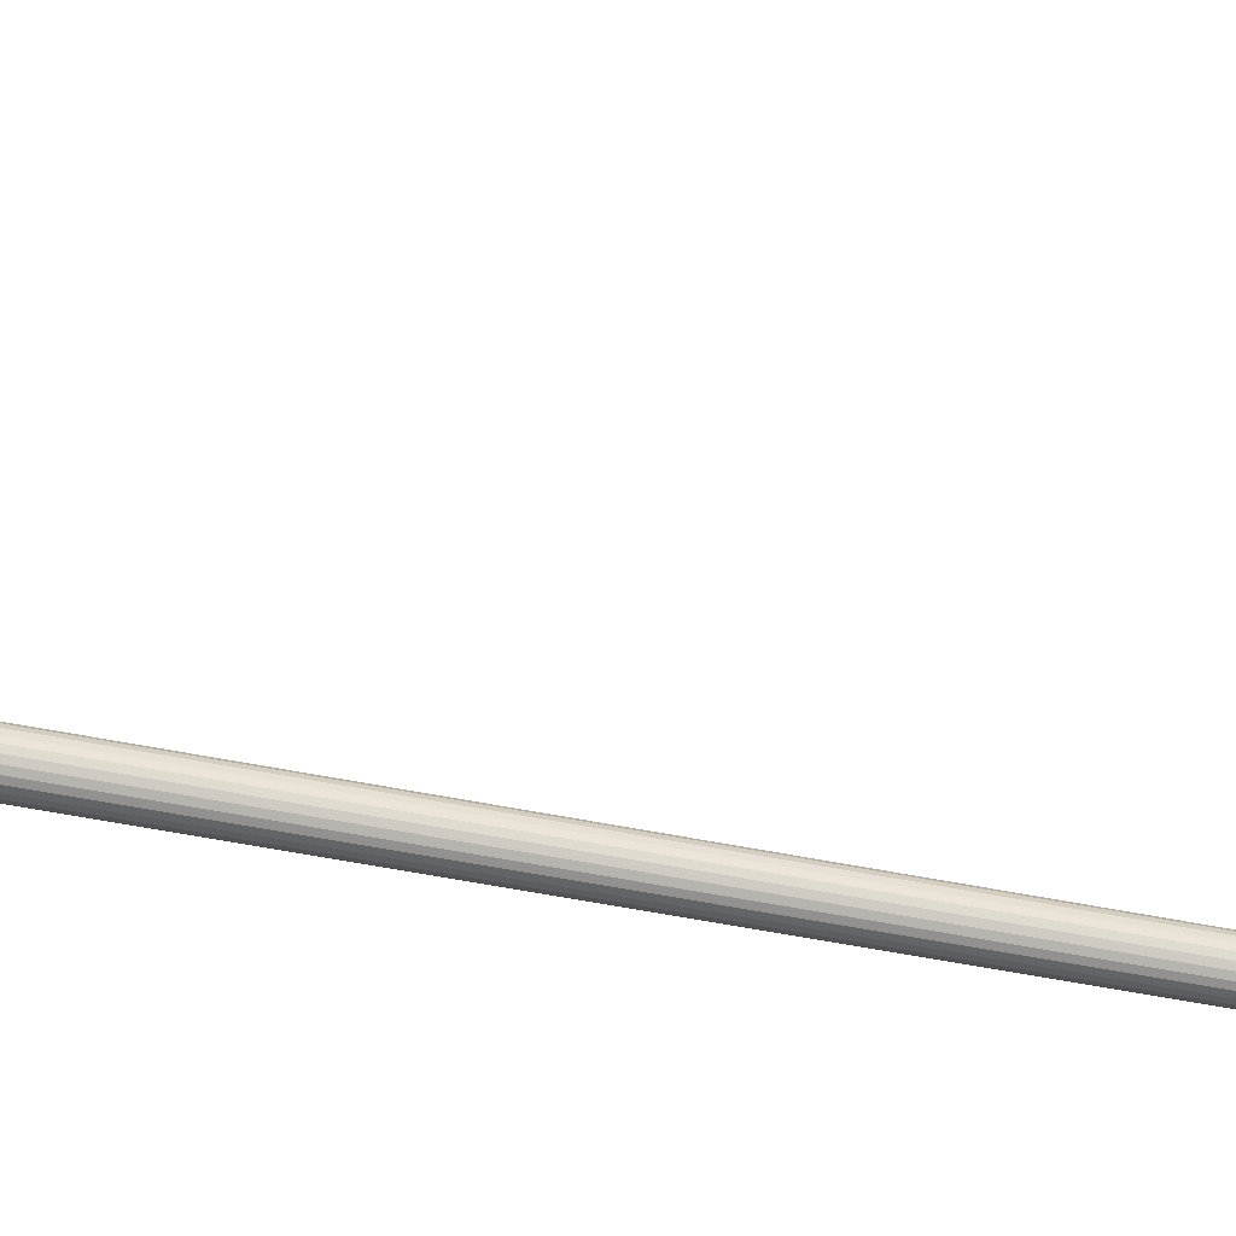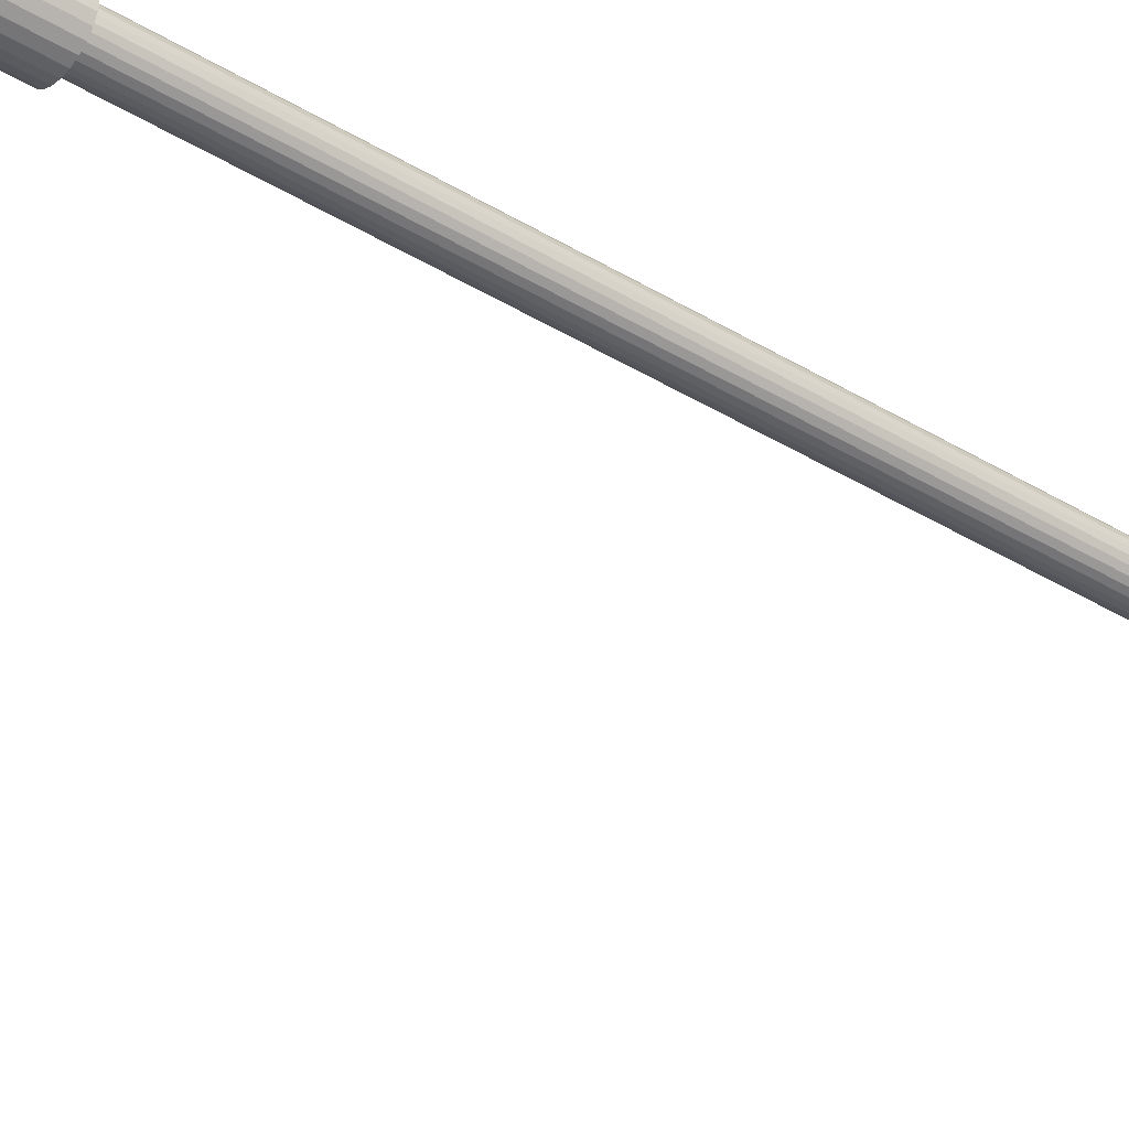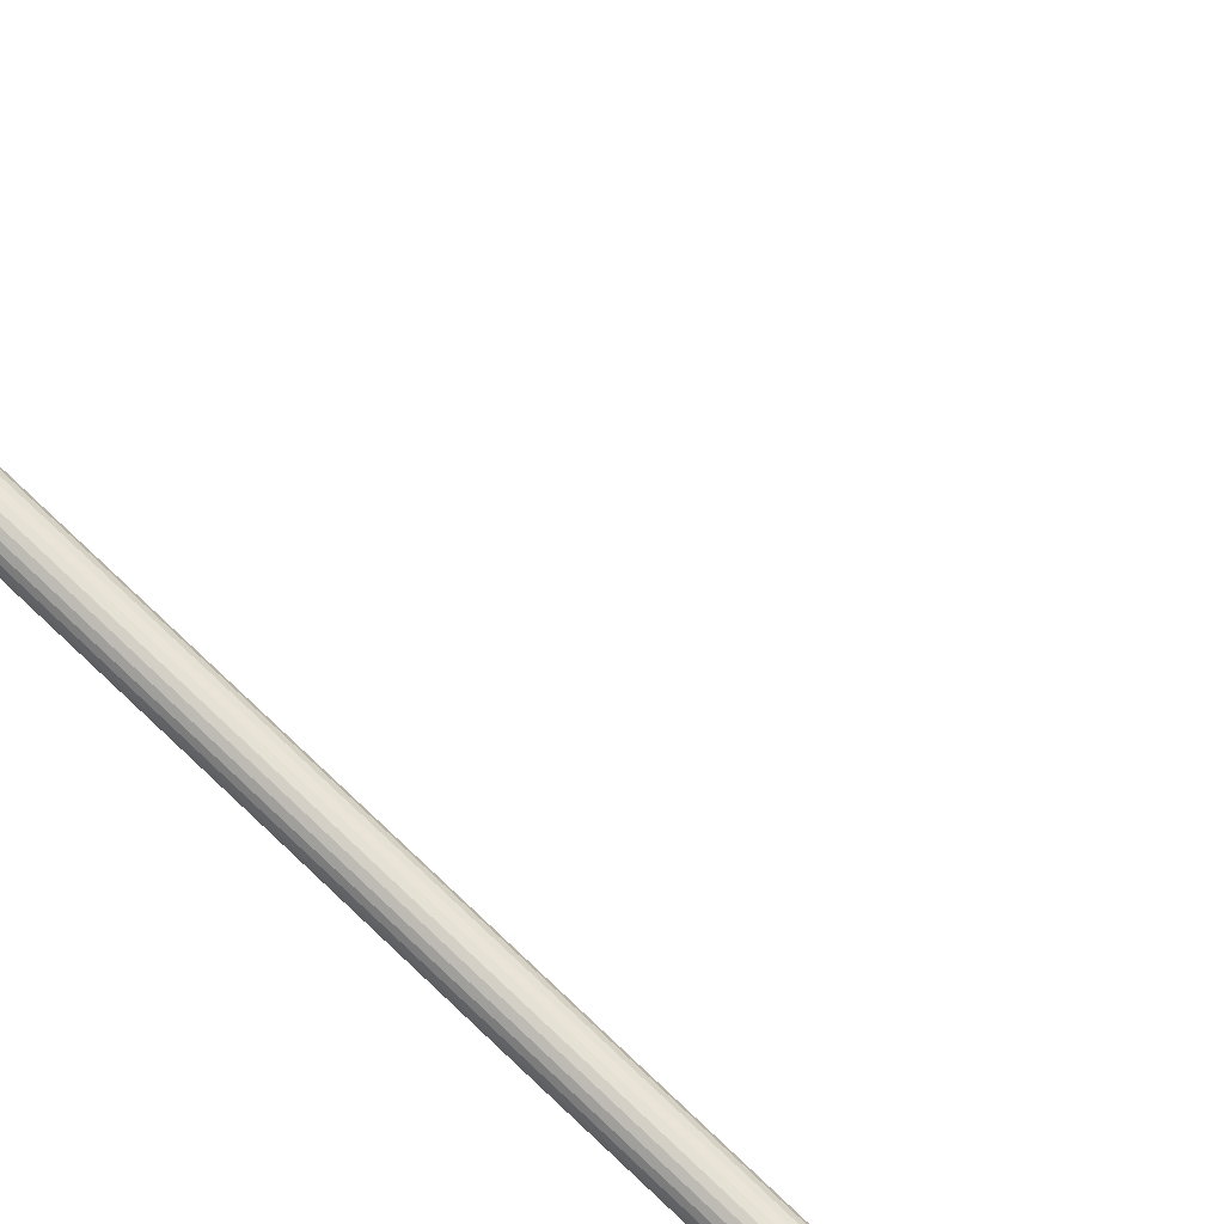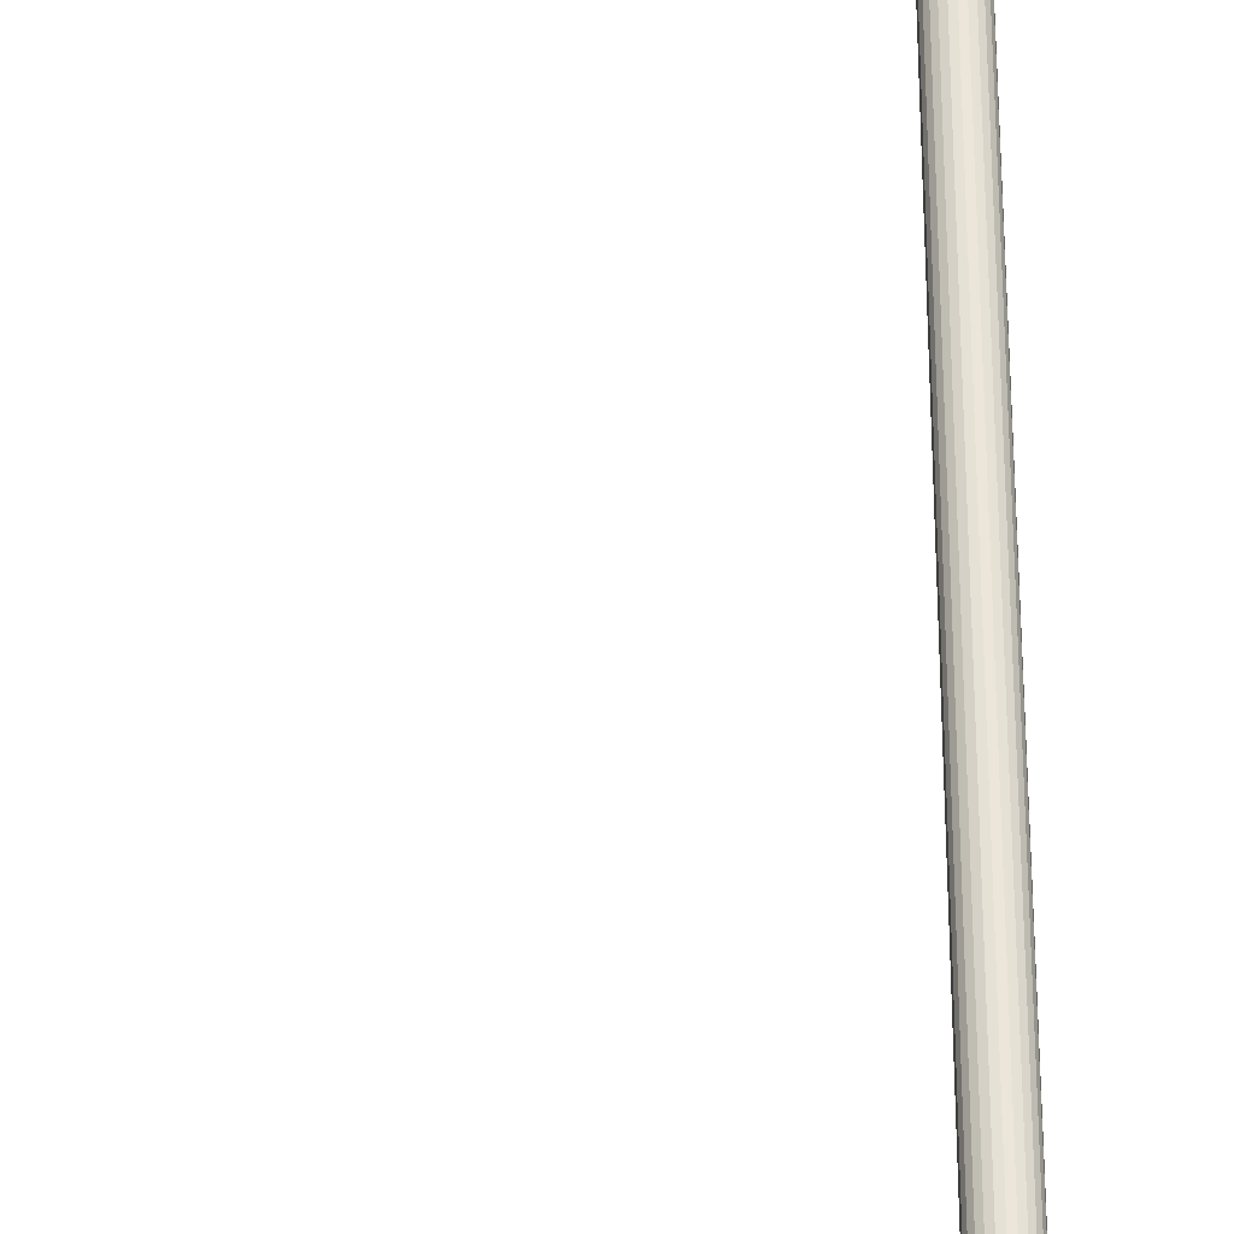
<metadata>
{"format":"obj","ext":"obj","renderer":"f3d","projection":"perspective","resolution":1024,"background":"white","views":[{"elev":-43.5,"azim":-104.2,"up":"+Z"},{"elev":-38.4,"azim":52.0,"up":"+Z"},{"elev":71.0,"azim":134.1,"up":"+Z"},{"elev":57.7,"azim":-0.3,"up":"+Z"}]}
</metadata>
<code>
g Mesh1 Model
v -6.503 8.2 7.233
v -6.477 8.2 7.23
v -6.477 1.8 7.23
v -6.503 1.8 7.233
f 1 2 3 4
v -6.427 8.2 7.243
v -6.451 8.2 7.233
v -6.527 8.2 7.243
v -6.548 8.2 7.259
v -6.564 8.2 7.28
v -6.574 8.2 7.304
v -6.577 8.2 7.33
v -6.573 8.2 7.356
v -6.563 8.2 7.38
v -6.547 8.2 7.401
v -6.526 8.2 7.417
v -6.502 8.2 7.427
v -6.476 8.2 7.43
v -6.45 8.2 7.426
v -6.426 8.2 7.416
v -6.406 8.2 7.4
v -6.39 8.2 7.379
v -6.38 8.2 7.355
v -6.377 8.2 7.329
v -6.38 8.2 7.303
v -6.39 8.2 7.279
v -6.406 8.2 7.259
f 5 6 2 1 7 8 9 10 11 12 13 14 15 16 17 18 19 20 21 22 23 24 25 26
v -6.427 1.8 7.243
v -6.451 1.8 7.233
f 6 5 27 28
v -6.406 1.8 7.259
f 5 26 29 27
v -6.39 1.8 7.279
f 29 26 25 30
v -6.38 1.8 7.303
f 30 25 24 31
v -6.377 1.8 7.329
f 31 24 23 32
v -6.38 1.8 7.355
f 32 23 22 33
v -6.39 1.8 7.379
f 33 22 21 34
v -6.406 1.8 7.4
f 34 21 20 35
v -6.426 1.8 7.416
f 36 35 20 19
v -6.401 1.8 7.459
f 36 37 35
v -6.437 1.8 7.475
f 36 38 37
v -6.45 1.8 7.426
f 39 38 36
v -6.476 1.8 7.48
f 39 40 38
v -6.476 1.8 7.43
f 41 40 39
v -6.502 1.8 7.427
f 42 40 41
v -6.515 1.8 7.475
f 42 43 40
v -6.526 1.8 7.417
f 44 43 42
v -6.547 1.8 7.401
f 45 43 44
v -6.551 1.8 7.46
f 45 46 43
v -6.563 1.8 7.38
f 47 46 45
v -6.573 1.8 7.356
f 48 46 47
v -6.582 1.8 7.436
f 48 49 46
v -6.577 1.8 7.33
f 49 48 50
v -6.577 8.05 7.33
v -6.577 7.95 7.33
f 50 48 12 11 51 52
f 47 13 12 48
f 45 14 13 47
f 45 44 15 14
f 44 42 16 15
f 42 41 17 16
f 17 41 39 18
f 39 36 19 18
v -6.574 1.8 7.304
f 50 52 51 11 10 53
v -6.577 8.035 7.295
v -6.577 8.043 7.305
v -6.577 7.957 7.305
v -6.577 7.965 7.295
v -6.577 7.975 7.287
v -6.577 8 7.28
v -6.577 8.025 7.287
f 54 55 51 52 56 57 58 59 60
v -8.077 8.035 7.302
v -8.077 8.043 7.312
f 61 62 55 54
v -8.077 8.025 7.294
v -8.077 8.025 7.381
v -8.077 8.043 7.362
v -8.077 8.05 7.337
v -8.077 8.048 7.325
f 61 63 64 65 66 67 62
f 63 61 54 60
v -6.577 8.013 7.282
v -8.377 8.013 7.291
v -8.377 8.025 7.296
f 68 69 70 63 60
v -8.377 8 7.289
v -8.077 8 7.287
f 71 69 68 59 72
f 70 69 71
v -8.377 8 7.239
v -8.377 7.95 7.239
v -8.376 7.95 7.439
v -8.376 8 7.439
v -8.377 8 7.389
v -8.377 8.025 7.382
f 73 74 75 76 77 78 70 71
v -8.077 8 7.237
v -8.077 7.95 7.237
f 73 79 80 74
f 73 71 72 79
v -8.377 7.987 7.291
v -8.077 7.987 7.289
f 71 81 82 72
v -8.377 7.975 7.296
v -8.077 7.975 7.294
f 83 84 82 81
v -8.377 7.965 7.304
v -8.077 7.965 7.302
f 83 85 86 84
v -8.377 7.957 7.314
v -8.077 7.957 7.312
f 85 87 88 86
v -8.377 7.952 7.326
v -8.077 7.952 7.325
f 87 89 90 88
f 90 80 79 72 82 84 86 88
v -8.077 7.95 7.337
f 90 91 80
v -6.577 7.952 7.317
f 92 52 91 90
f 52 92 56
f 88 56 92 90
f 86 57 56 88
f 84 58 57 86
v -6.577 7.987 7.282
f 84 82 93 58
f 72 59 93 82
f 58 93 59
v -6.577 7.952 7.343
v -8.077 7.952 7.35
f 52 94 95 91
v -6.577 7.957 7.355
f 96 94 52
v -8.077 7.957 7.362
f 95 94 96 97
v -6.577 7.965 7.366
v -8.077 7.965 7.373
f 97 96 98 99
v -6.577 8.035 7.366
v -6.577 8.013 7.379
v -6.577 7.987 7.379
v -6.577 8.043 7.355
f 100 101 102 98 96 52 51 103
v -6.577 8.025 7.374
f 100 104 101
v -8.077 8.035 7.373
f 64 104 100 105
v -8.377 8.013 7.387
f 78 106 101 104 64
f 77 106 78
v -8.077 8 7.387
v -6.577 8 7.38
f 101 106 77 107 108
v -8.076 8 7.437
f 107 77 76 109
v -8.377 7.987 7.387
v -8.077 7.987 7.386
f 110 77 107 111
v -8.076 7.95 7.437
v -8.077 7.975 7.381
f 109 112 113 111 107
f 75 112 109 76
f 75 74 80 91 112
f 112 91 95
f 95 97 99 113 112
v -8.377 7.952 7.352
v -8.377 7.957 7.364
f 114 115 97 95
v -8.377 7.965 7.374
f 115 116 99 97
v -8.377 7.975 7.382
f 117 113 99 116
f 117 110 111 113
v -6.577 7.975 7.374
f 113 118 102 111
f 113 99 98 118
f 102 118 98
f 111 102 108 107
f 101 108 102
f 64 63 70 78
f 65 105 100 103
f 105 65 64
v -8.077 8.048 7.35
v -6.577 8.048 7.343
f 119 65 103 120
f 65 119 66
f 51 66 119 120
v -6.577 8.048 7.317
f 121 67 66 51
f 62 67 121 55
f 55 121 51
f 51 120 103
f 59 68 60
v -6.564 1.8 7.28
f 53 10 9 122
v -6.548 1.8 7.259
f 122 9 8 123
v -6.527 1.8 7.243
f 8 7 124 123
f 7 1 4 124
v -6.516 1.8 7.185
f 125 124 4
f 125 123 124
v -6.552 1.8 7.2
f 126 123 125
f 126 122 123
f 126 53 122
v -6.583 1.8 7.224
f 127 53 126
f 127 50 53
f 127 49 50
v -6.606 1.8 7.405
f 127 128 49
v -6.607 1.8 7.255
f 129 128 127
v -6.622 1.8 7.369
f 129 130 128
v -6.622 1.8 7.292
f 131 130 129
v -6.627 1.8 7.331
f 130 131 132
v -6.627 -0.2 7.331
v -6.622 -0.2 7.292
f 133 132 131 134
v -6.622 -0.2 7.369
f 135 130 132 133
v -6.606 -0.2 7.405
f 136 128 130 135
v -6.582 -0.2 7.436
f 137 49 128 136
v -6.551 -0.2 7.46
f 137 138 46 49
v -6.552 -0.2 7.2
v -6.516 -0.2 7.185
v -6.478 -0.2 7.18
v -6.439 -0.2 7.185
v -6.402 -0.2 7.2
v -6.371 -0.2 7.223
v -6.347 -0.2 7.254
v -6.332 -0.2 7.29
v -6.327 -0.2 7.329
v -6.332 -0.2 7.368
v -6.347 -0.2 7.404
v -6.37 -0.2 7.435
v -6.401 -0.2 7.459
v -6.437 -0.2 7.475
v -6.476 -0.2 7.48
v -6.515 -0.2 7.475
v -6.607 -0.2 7.255
v -6.583 -0.2 7.224
f 139 140 141 142 143 144 145 146 147 148 149 150 151 152 153 154 138 137 136 135 133 134 155 156
f 126 125 140 139
v -6.478 1.8 7.18
f 125 157 141 140
f 125 4 157
f 157 4 3
v -6.439 1.8 7.185
f 157 3 158
f 158 3 28
f 2 6 28 3
f 158 28 27
v -6.402 1.8 7.2
f 158 27 159
f 159 27 29
f 159 29 30
v -6.371 1.8 7.223
f 159 30 160
f 160 30 31
f 160 31 32
v -6.37 1.8 7.435
f 32 161 160
f 33 161 32
f 34 161 33
f 34 37 161
f 35 37 34
f 151 150 161 37
v -6.347 1.8 7.404
f 149 162 161 150
v -6.332 1.8 7.368
f 148 163 162 149
v -6.327 1.8 7.329
f 147 164 163 148
v -6.332 1.8 7.29
f 146 165 164 147
v -6.347 1.8 7.254
f 145 166 165 146
f 144 160 166 145
f 159 160 144 143
f 158 159 143 142
f 157 158 142 141
f 160 161 166
f 166 161 162
f 166 162 165
f 165 162 163
f 165 163 164
f 152 151 37 38
f 153 152 38 40
f 154 153 40 43
f 138 154 43 46
f 127 126 139 156
f 155 129 127 156
f 134 131 129 155

</code>
